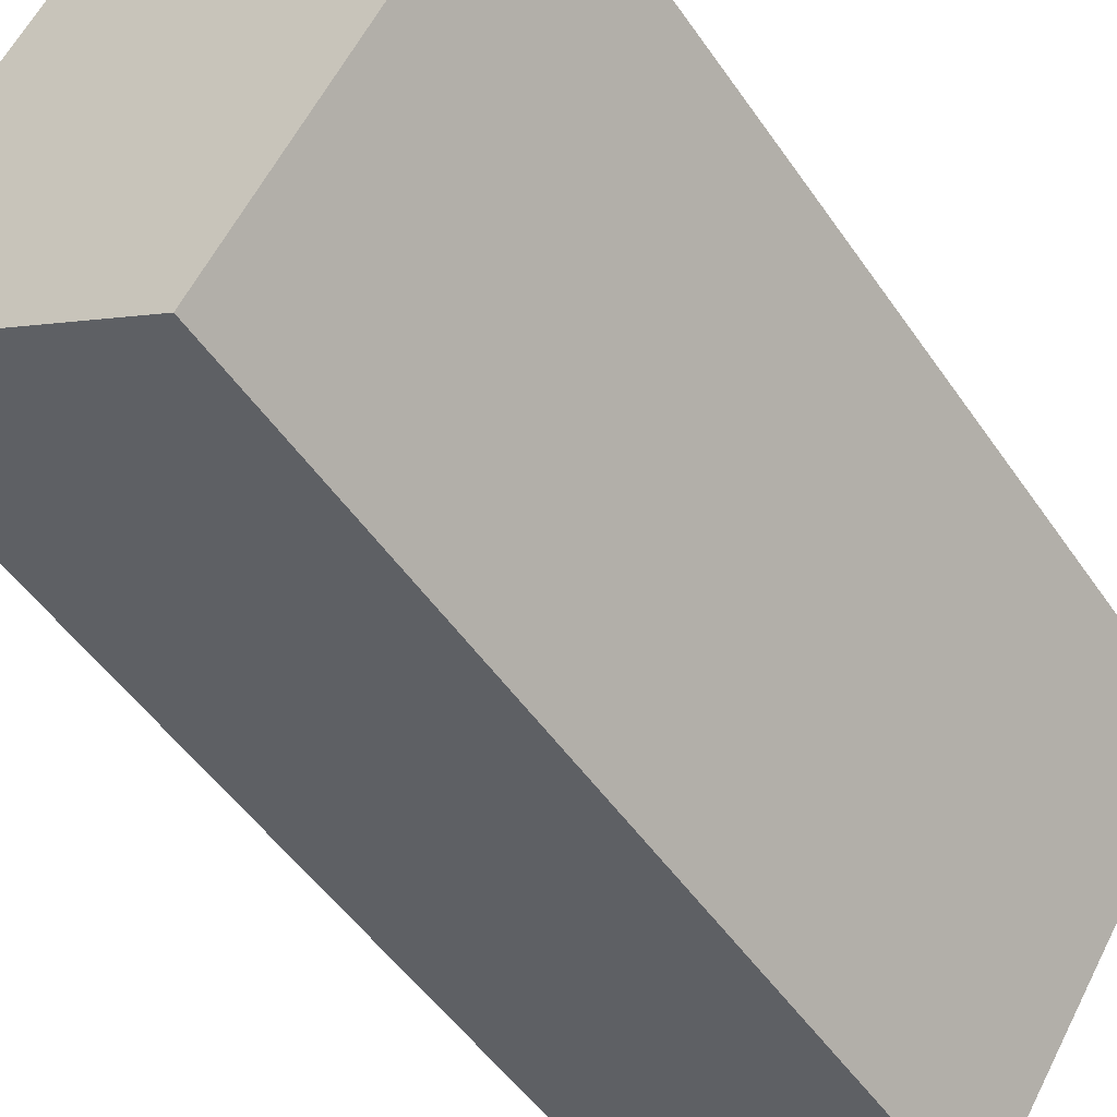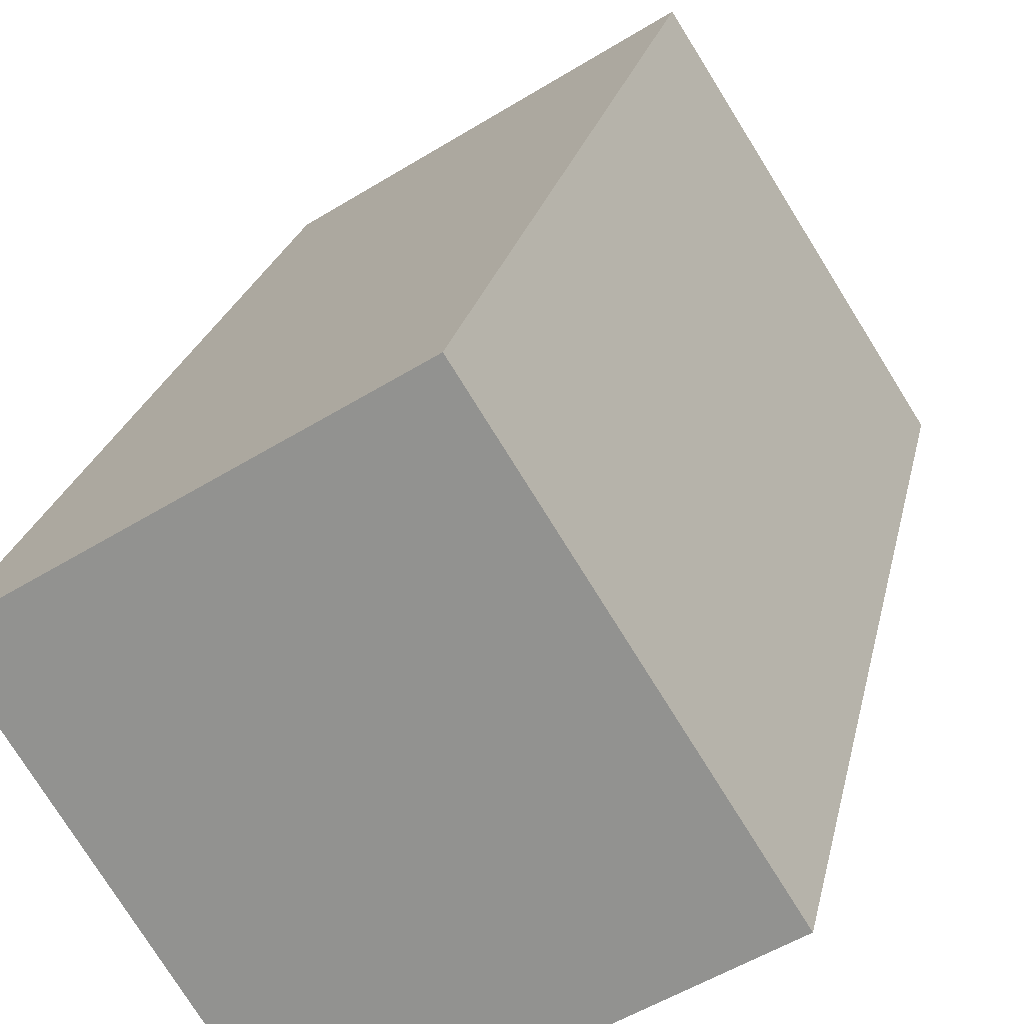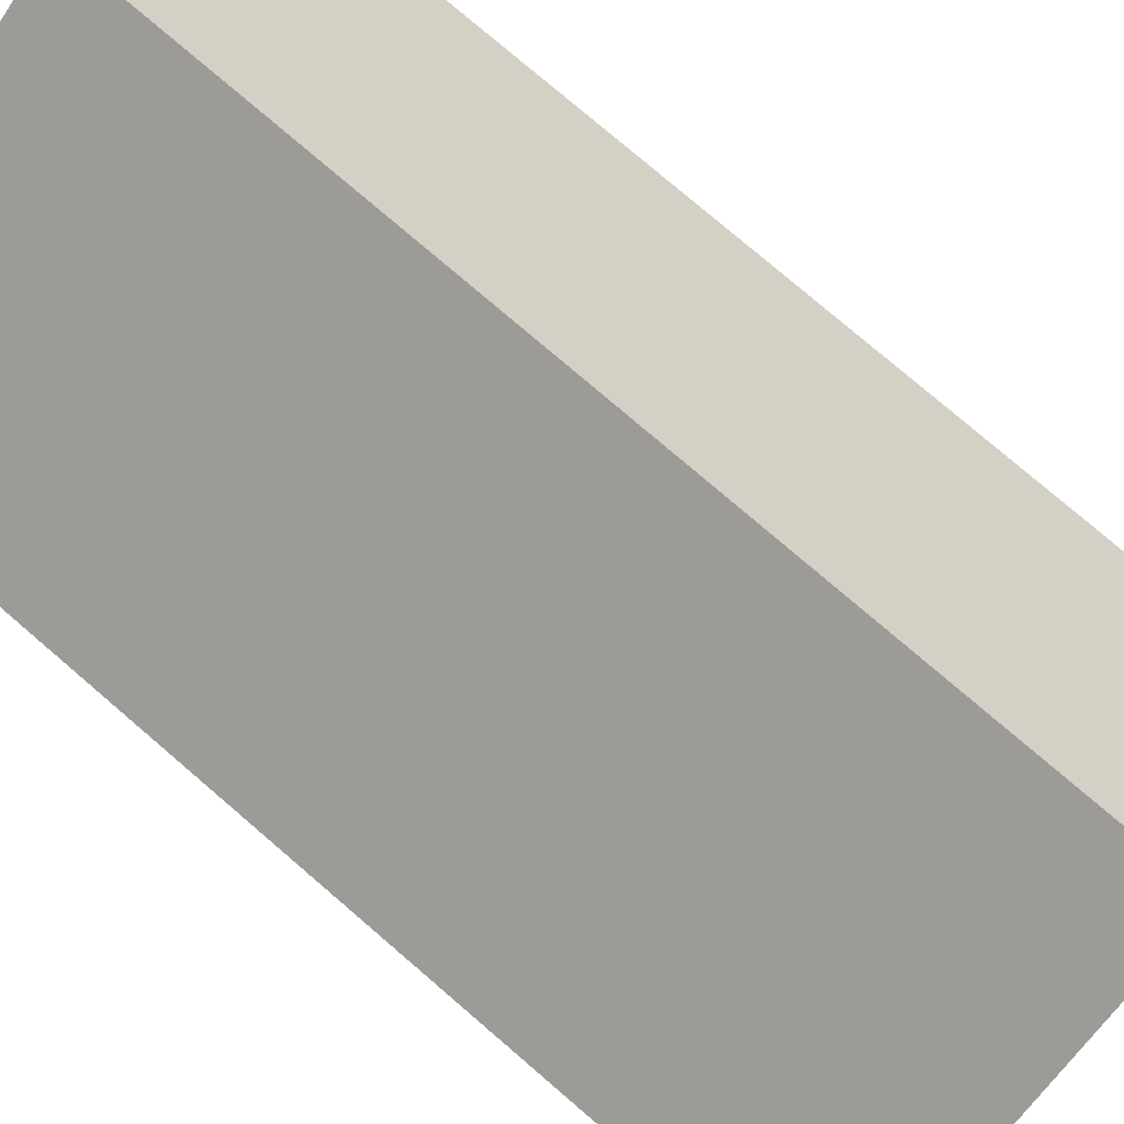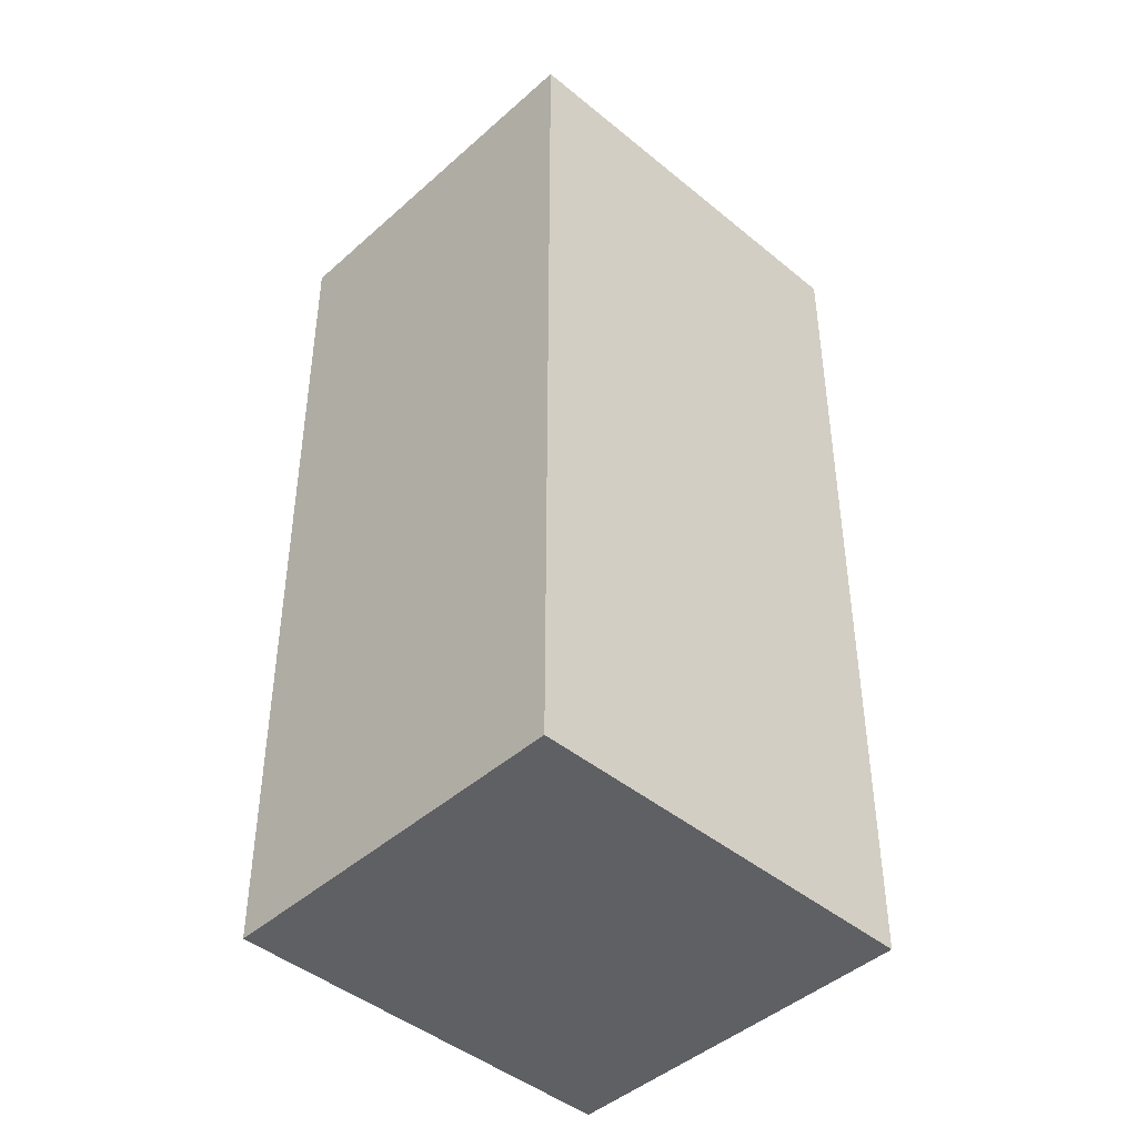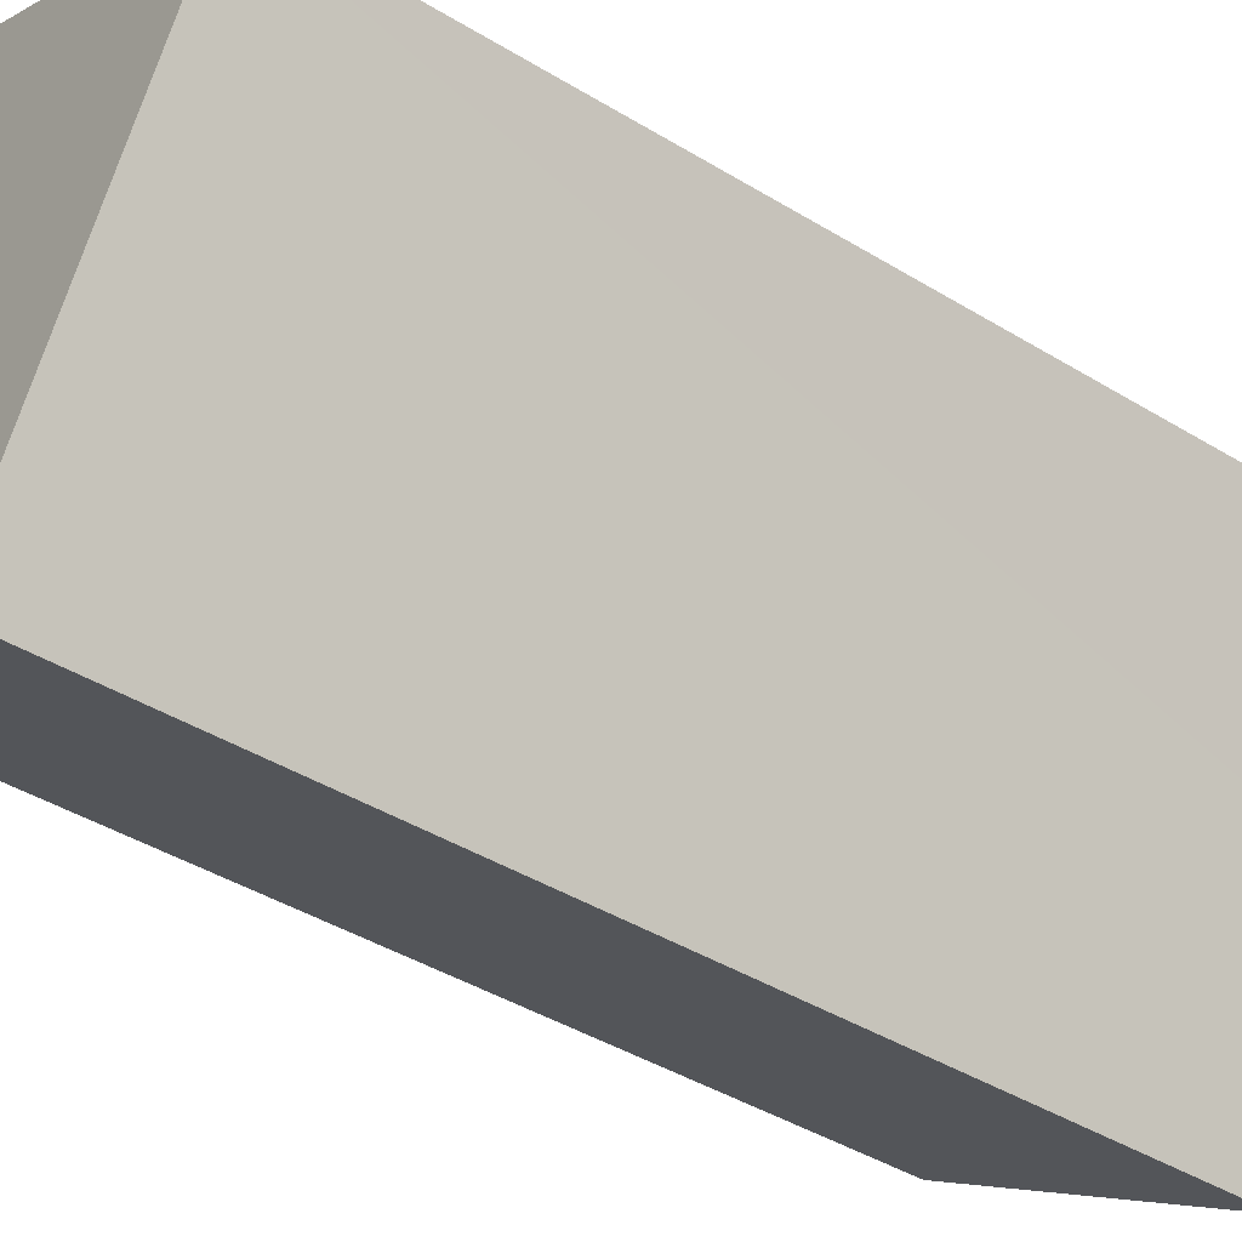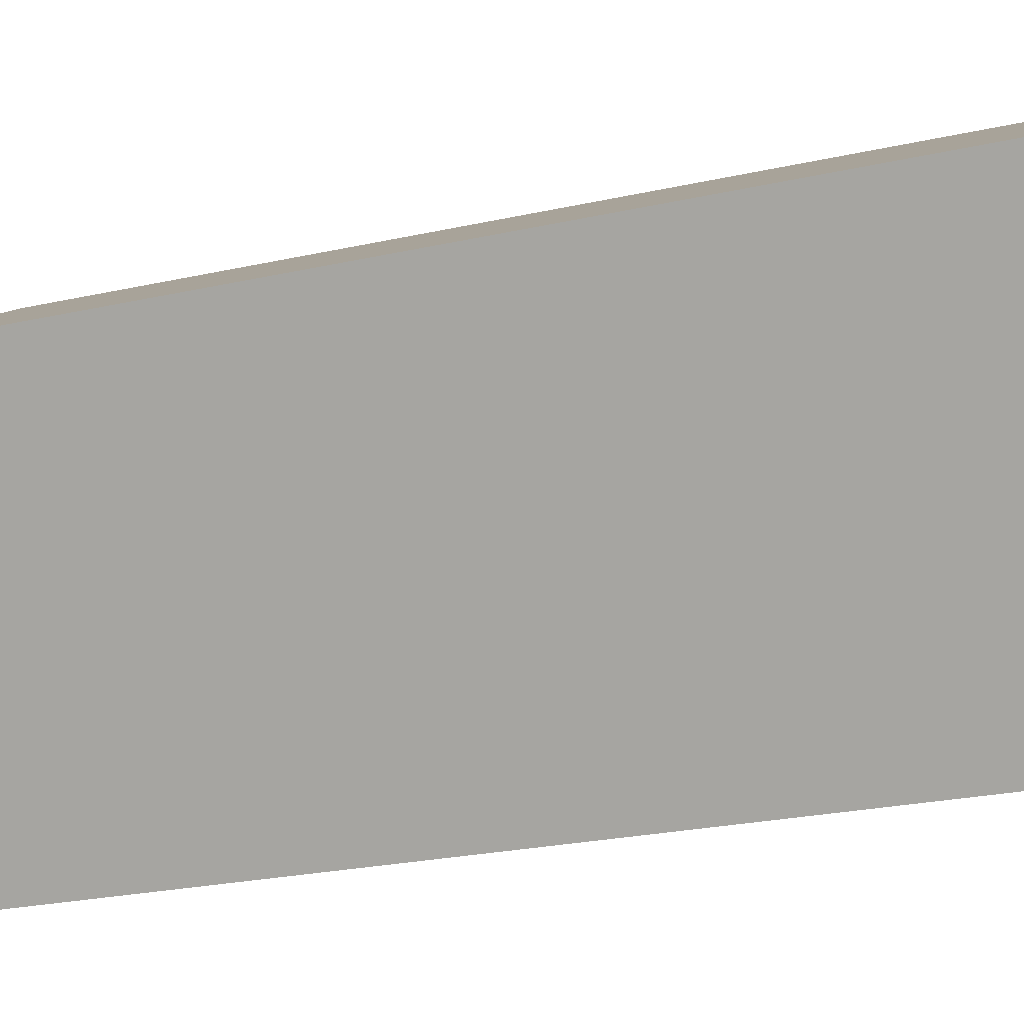
<metadata>
{"format":"obj","ext":"obj","renderer":"f3d","projection":"perspective","resolution":1024,"background":"white","views":[{"elev":-49.8,"azim":33.0,"up":"+Z"},{"elev":21.5,"azim":-169.0,"up":"+Z"},{"elev":77.9,"azim":130.6,"up":"+Z"},{"elev":-44.2,"azim":-101.5,"up":"+Y"},{"elev":-42.8,"azim":54.1,"up":"+Z"},{"elev":-23.9,"azim":110.7,"up":"+Z"}]}
</metadata>
<code>
v  3.679 6.148 1.009
v  0.757 6.148 1.19
v  1.514 6.148 2.38
v  0 6.148 3.765e-16
v  2.923 6.148 -0.181
v  2.167 6.148 -1.372
v  0 0 0
v  0.757 -7.287e-17 1.19
v  1.514 -1.457e-16 2.38
v  3.679 -6.178e-17 1.009
v  2.167 8.401e-17 -1.372
v  2.923 1.108e-17 -0.181
g defaultobject
f 1 2 3
f 2 1 4
f 4 1 5
f 4 5 6
f 7 2 4
f 2 7 3
f 3 7 8
f 3 8 9
f 9 1 3
f 1 9 10
f 10 5 1
f 5 10 6
f 6 10 11
f 11 10 12
f 11 4 6
f 4 11 7
f 8 10 9
f 10 8 7
f 10 7 12
f 12 7 11

</code>
